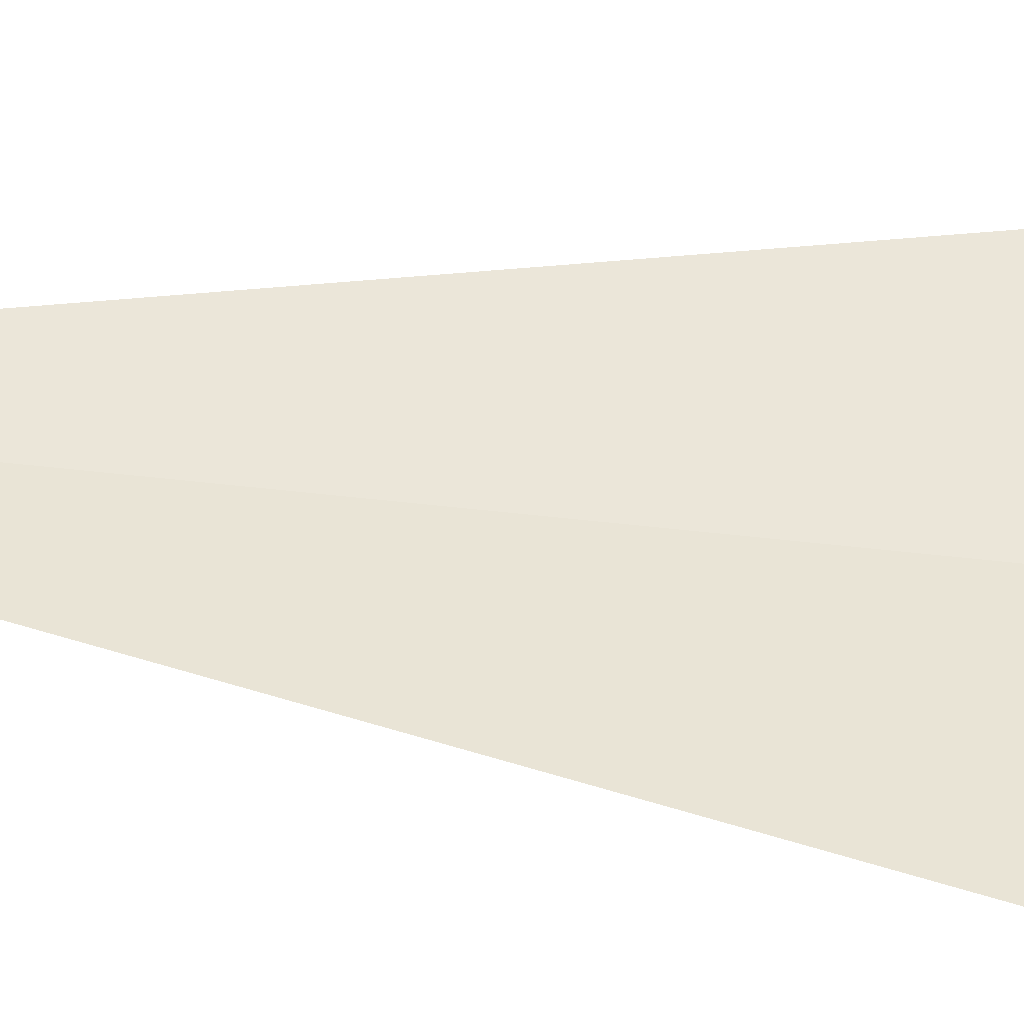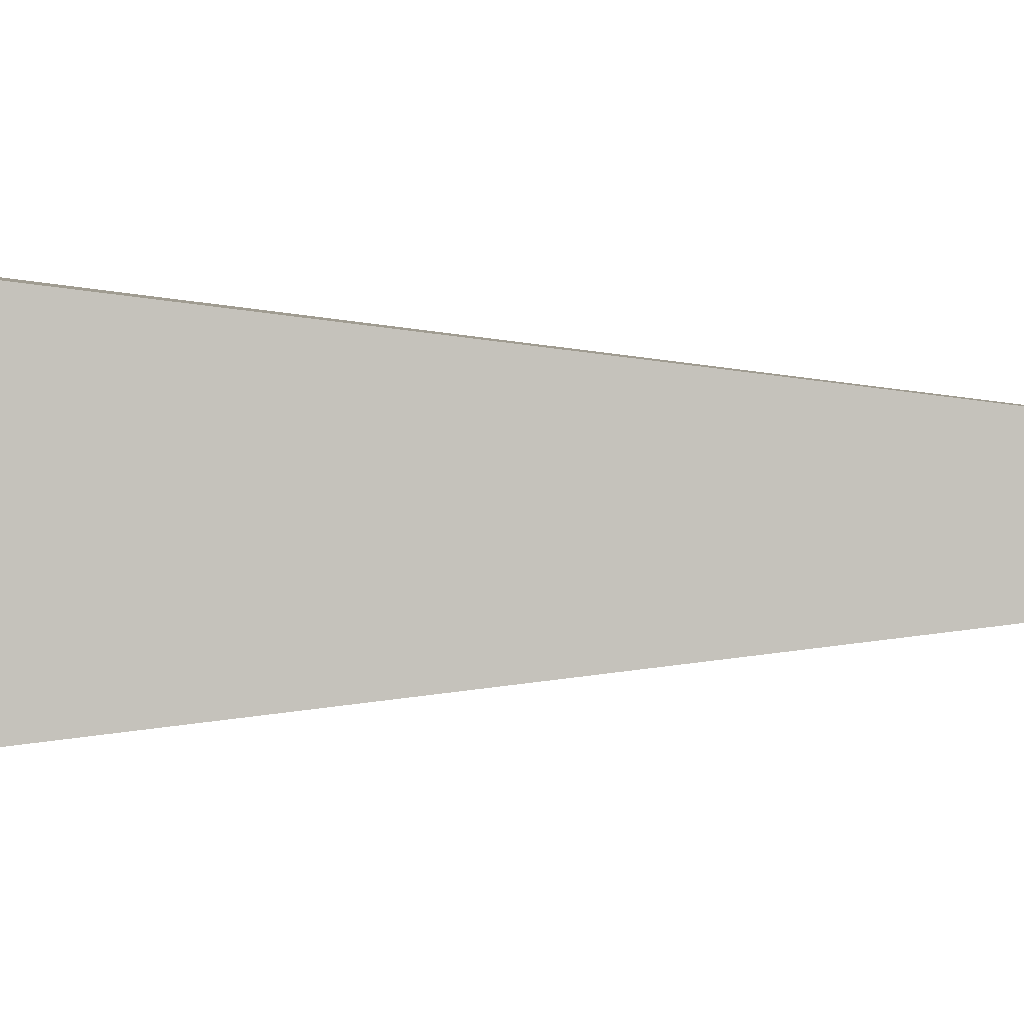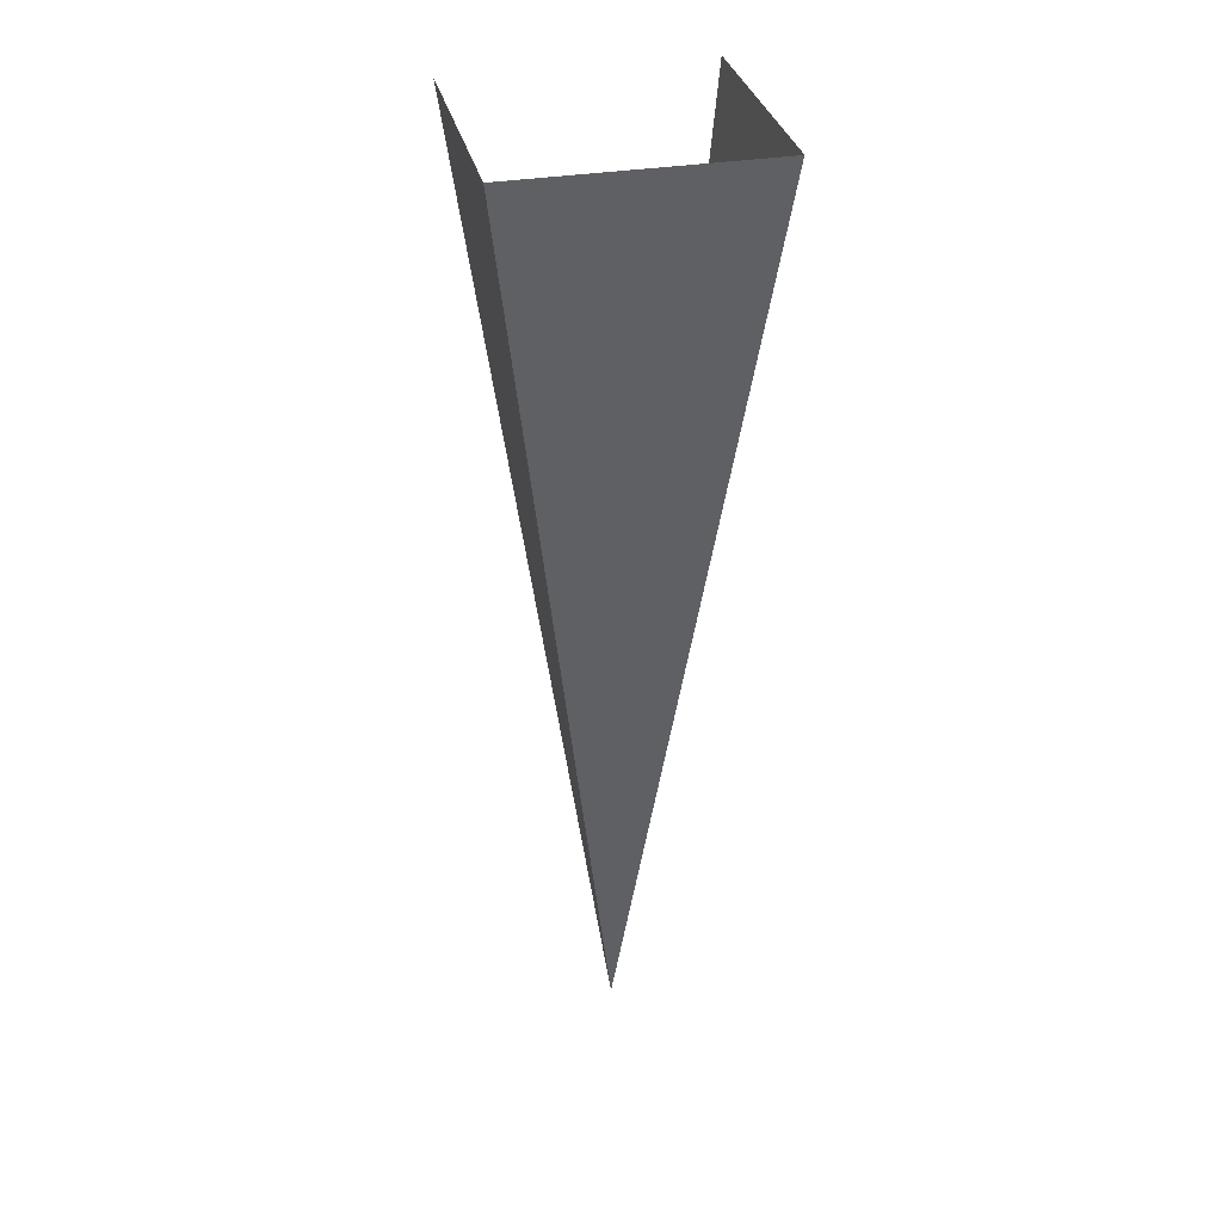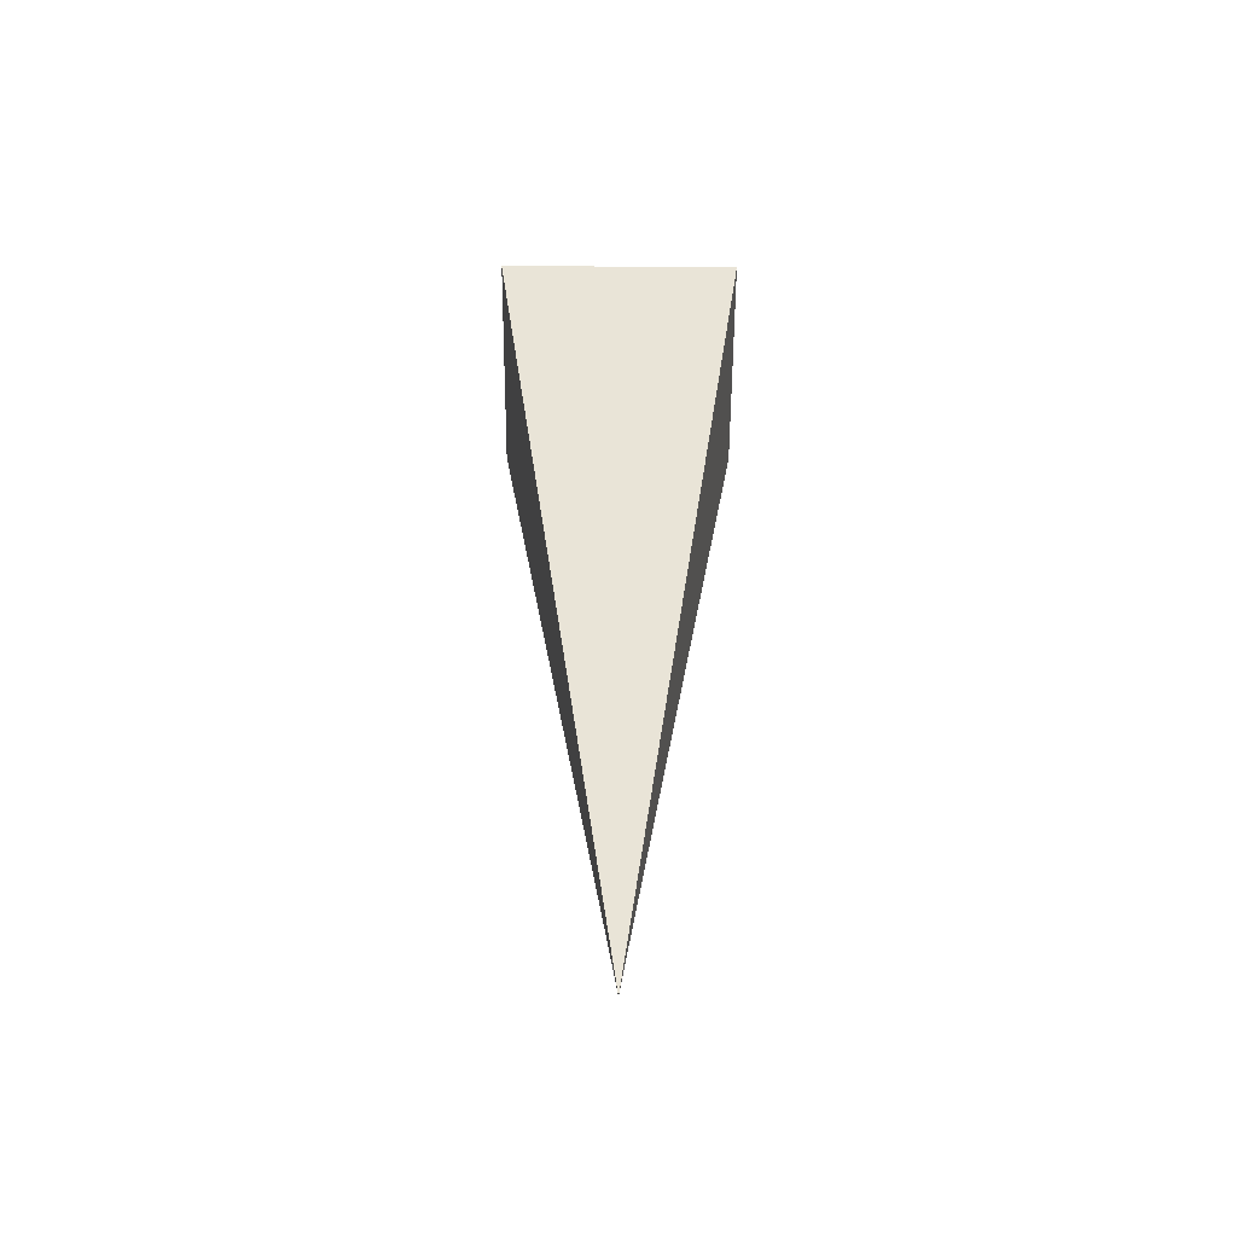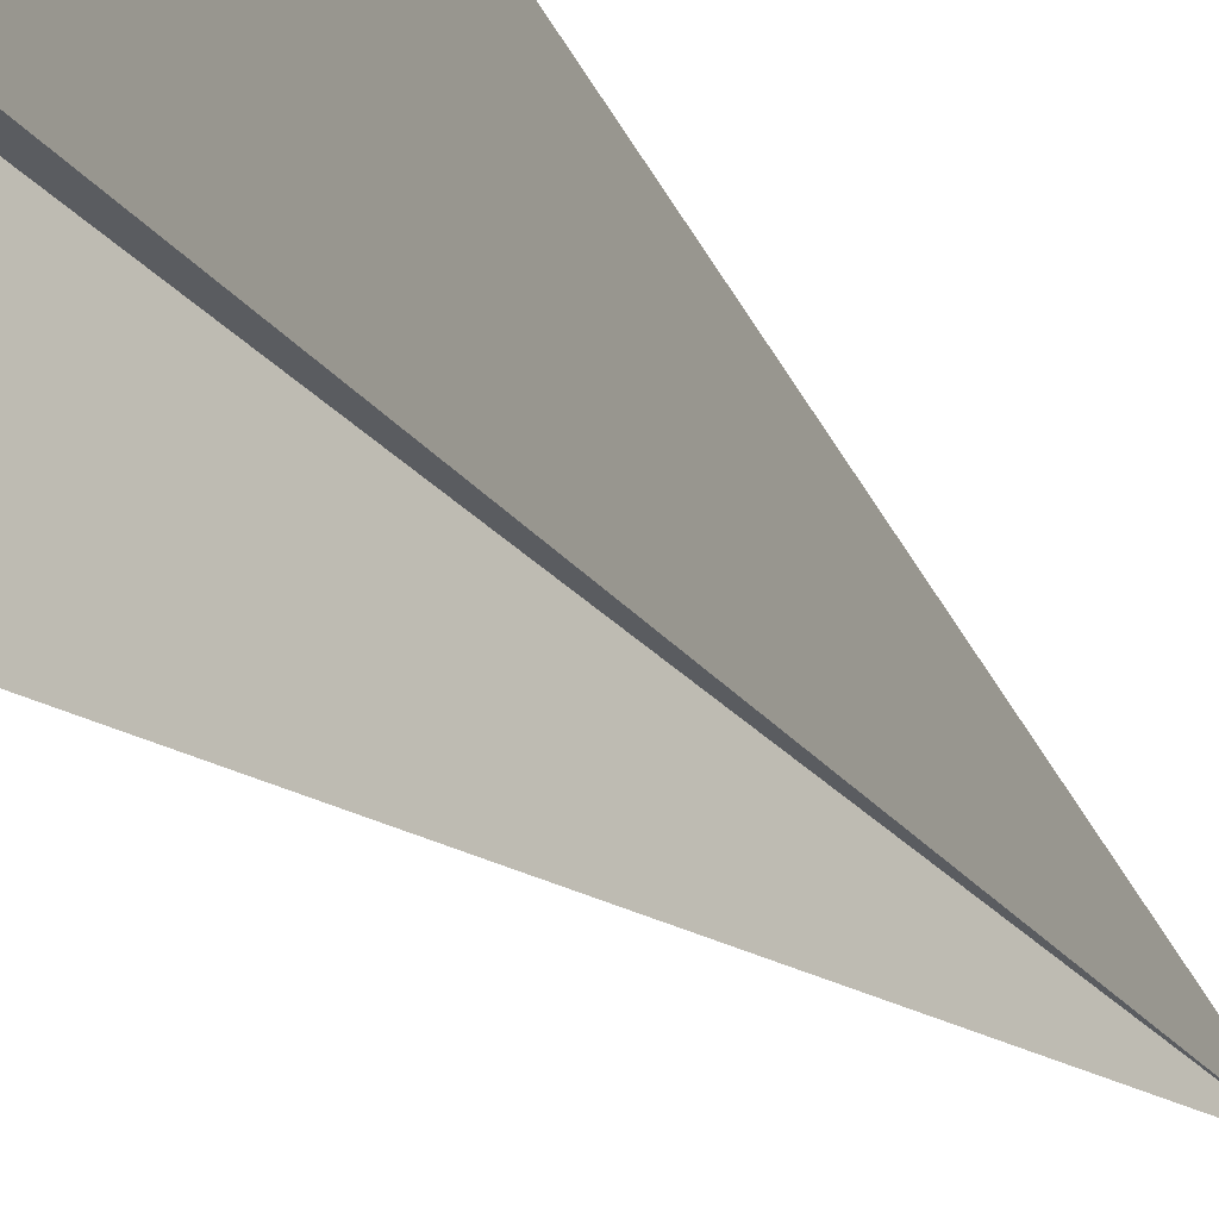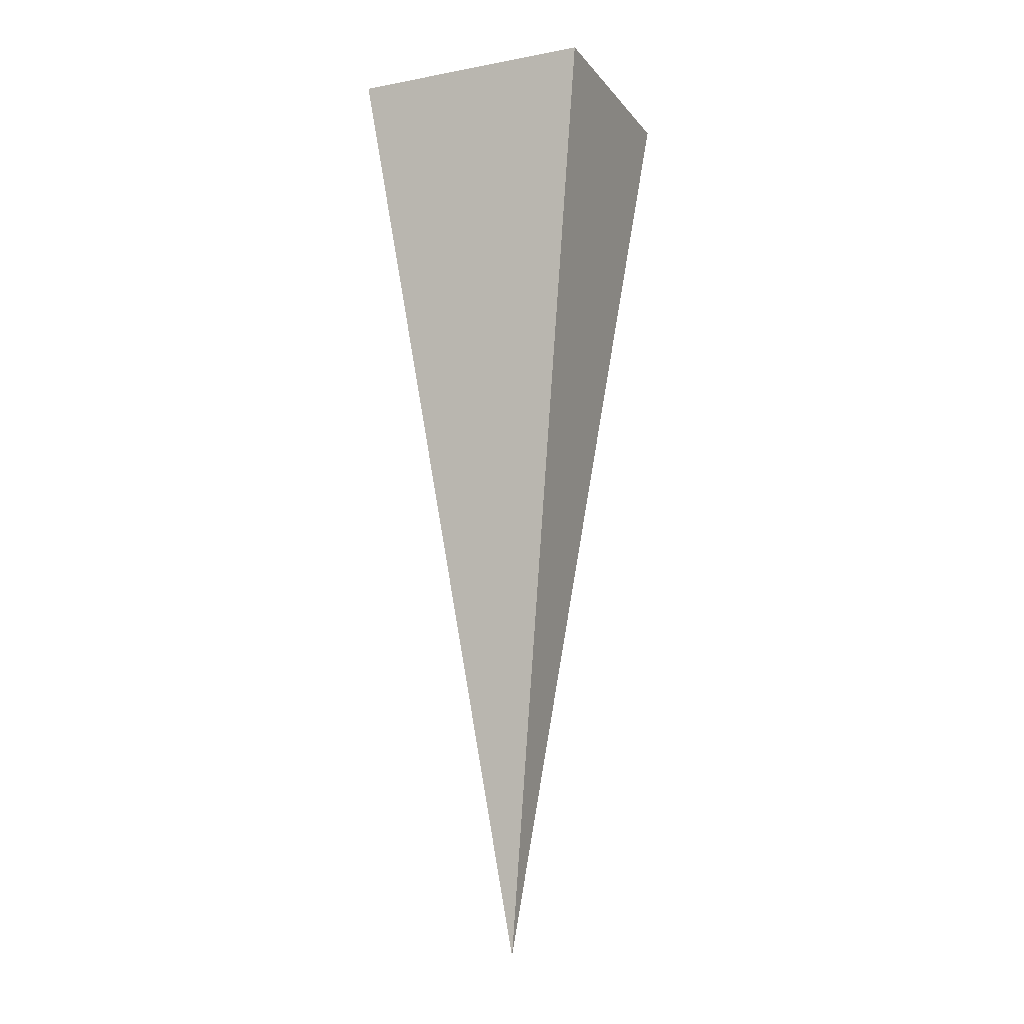
<metadata>
{"format":"obj","ext":"obj","renderer":"f3d","projection":"perspective","resolution":1024,"background":"white","views":[{"elev":-43.1,"azim":81.8,"up":"+Z"},{"elev":0.7,"azim":-78.8,"up":"+Z"},{"elev":33.3,"azim":-13.0,"up":"+Y"},{"elev":-54.4,"azim":-0.4,"up":"+Y"},{"elev":-27.5,"azim":-149.1,"up":"+Z"},{"elev":-12.4,"azim":23.4,"up":"+Y"}]}
</metadata>
<code>
o Limb
v 0 -5 0
v -2.1 11 2
v -2.1 11 -2
v 2.1 11 -2
v 2.1 11 2
f 1 5 2
f 1 4 5
f 1 2 3

</code>
